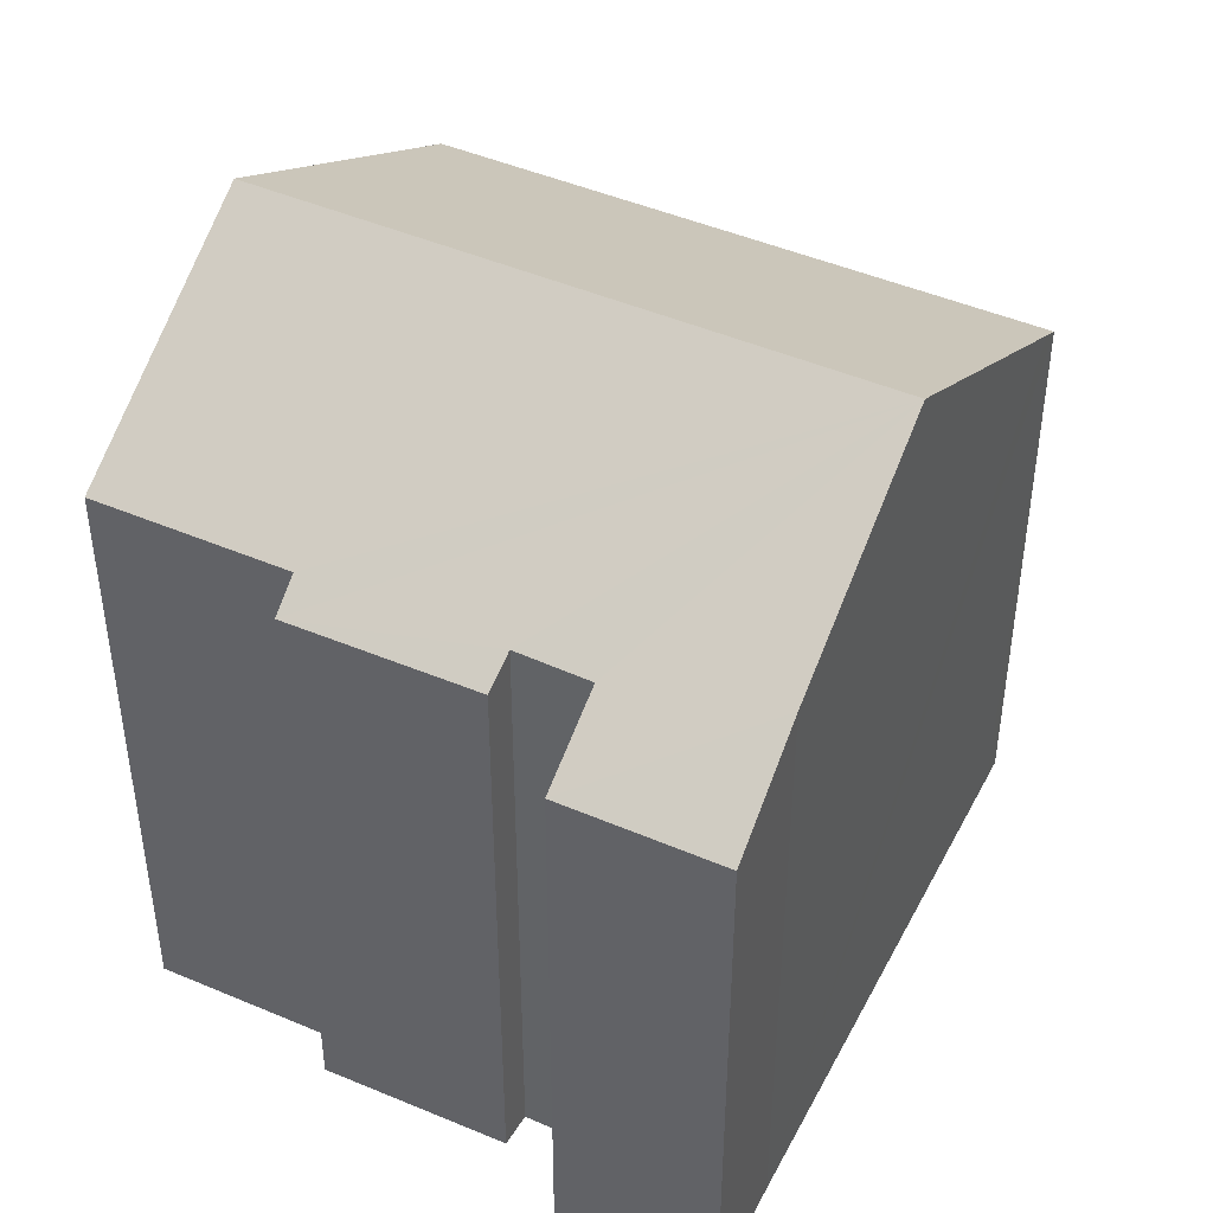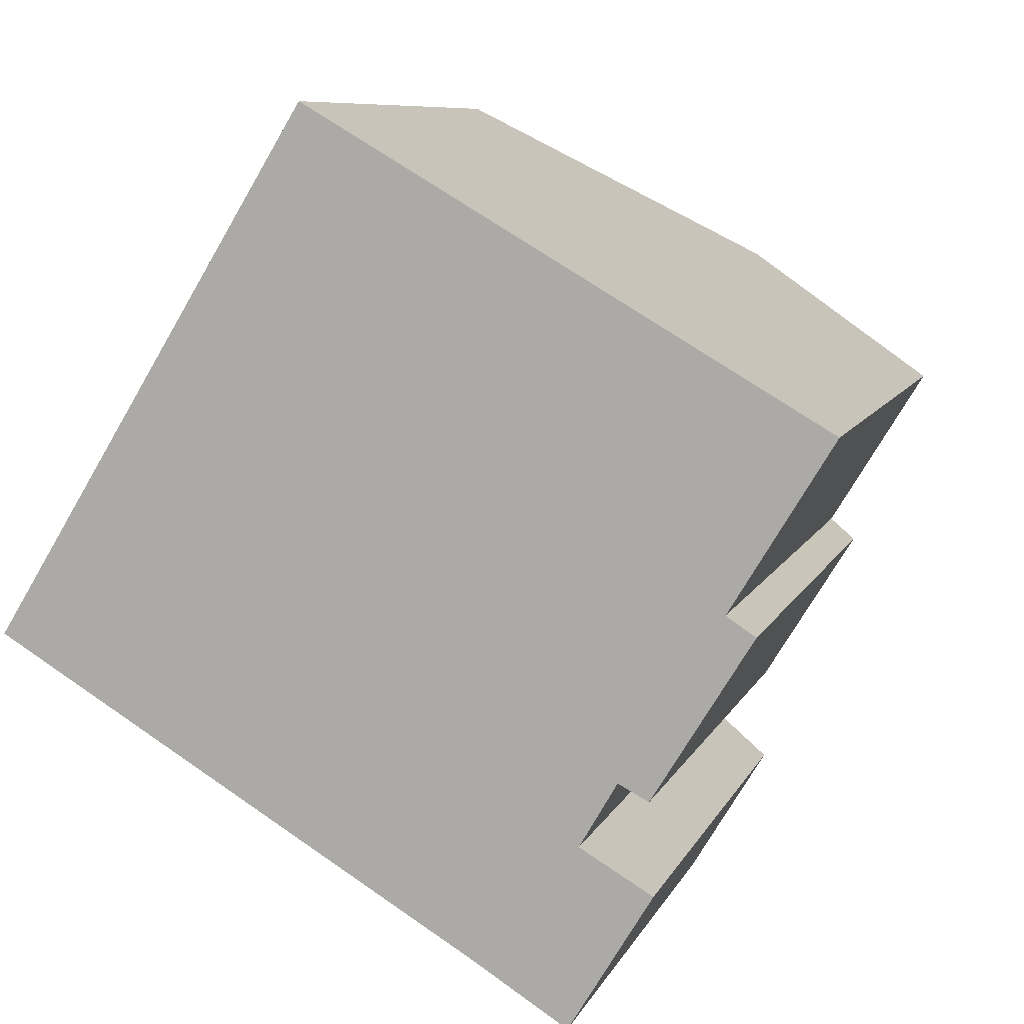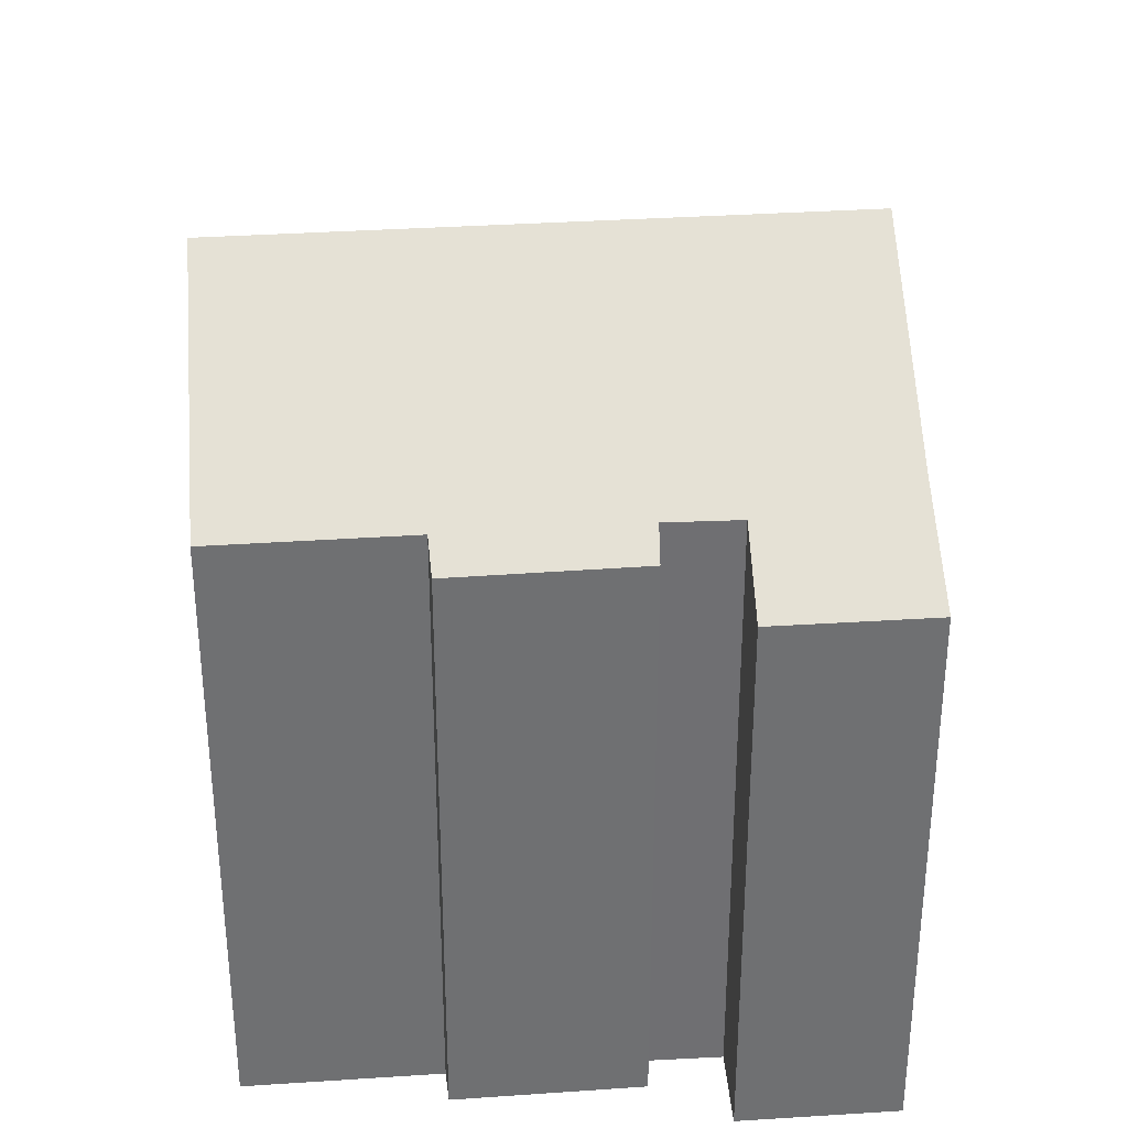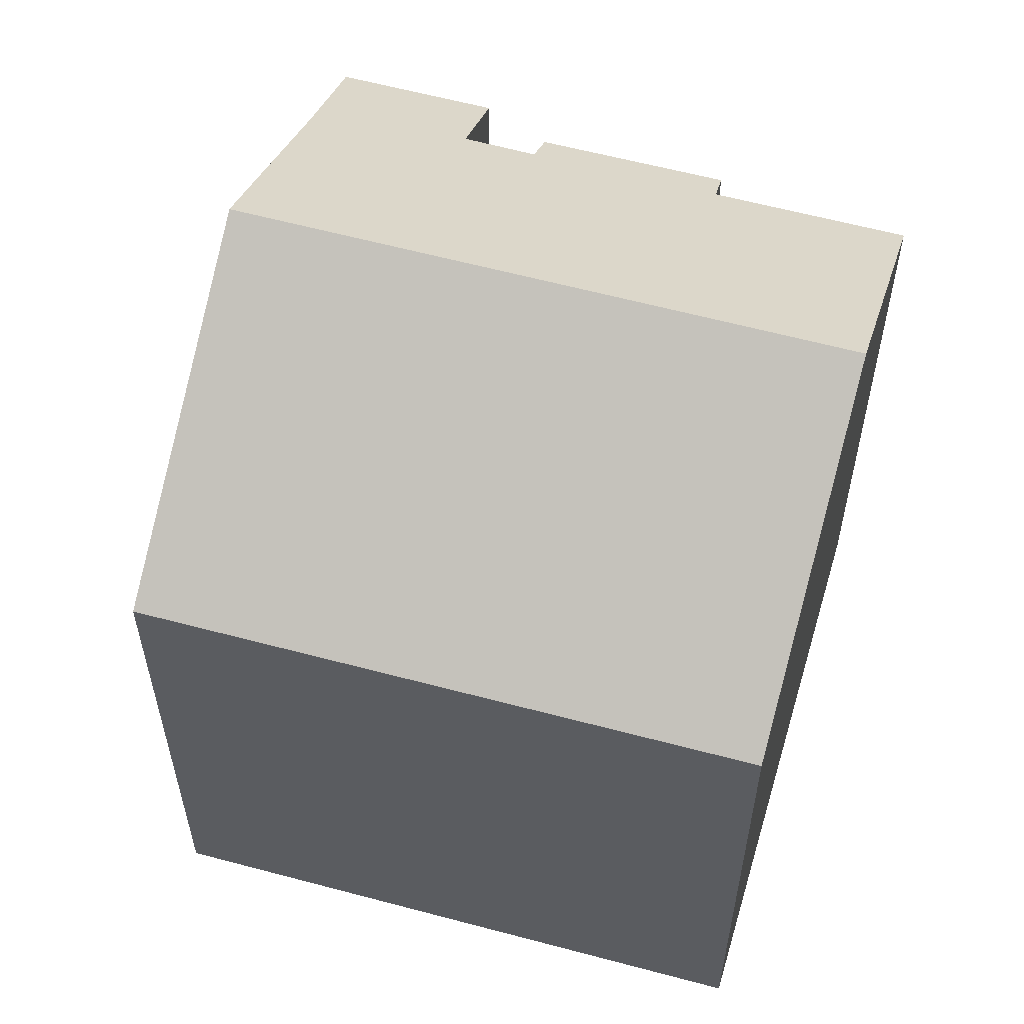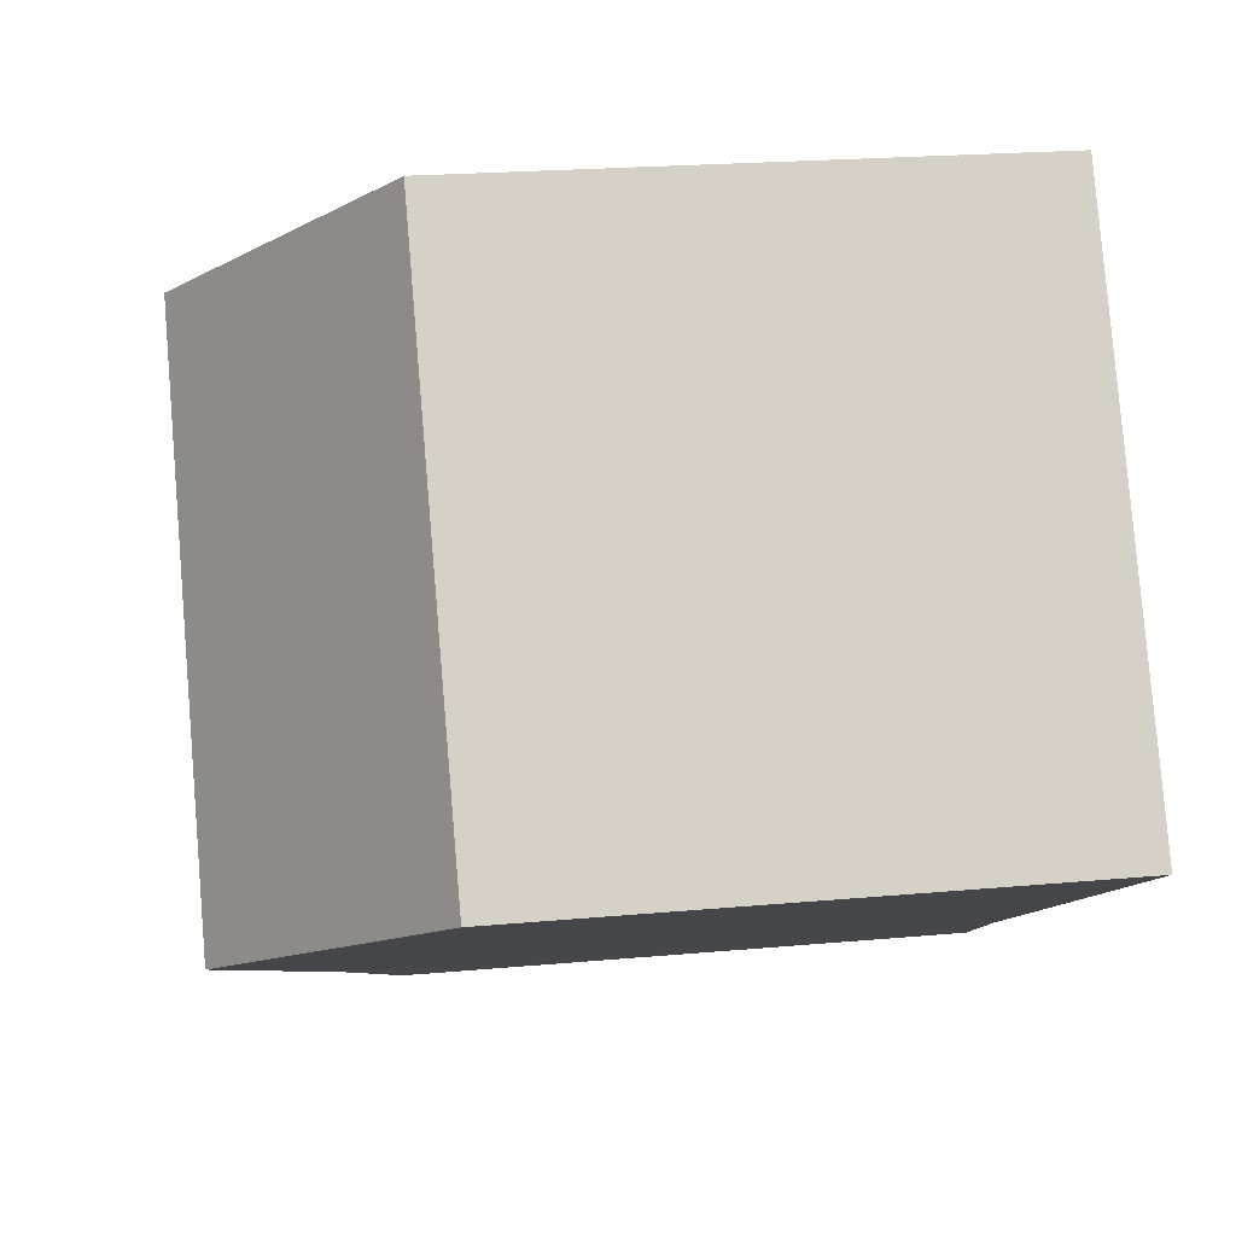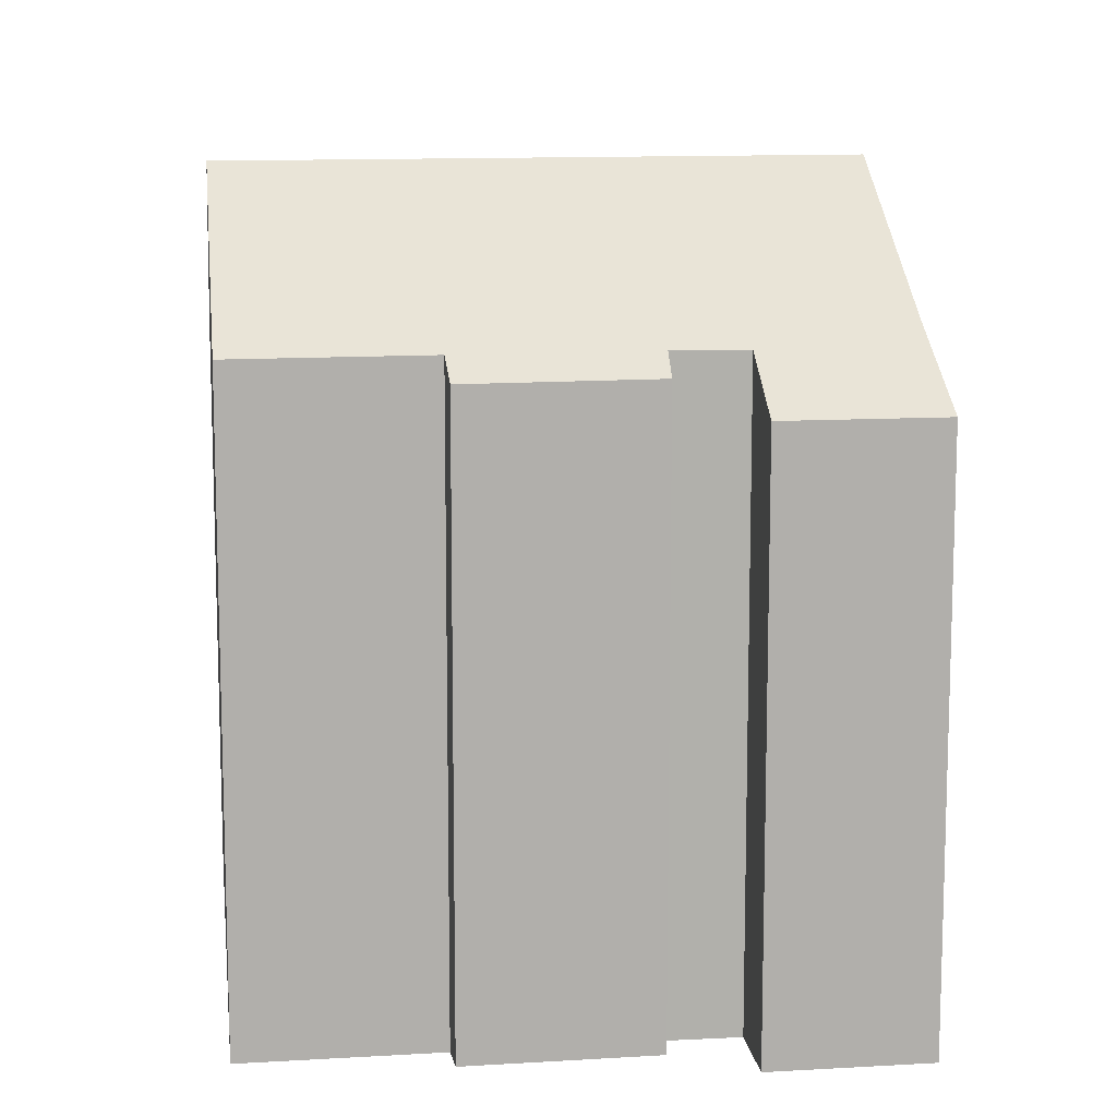
<metadata>
{"format":"obj","ext":"obj","renderer":"f3d","projection":"perspective","resolution":1024,"background":"white","views":[{"elev":46.1,"azim":147.3,"up":"+Y"},{"elev":8.3,"azim":15.9,"up":"+Z"},{"elev":35.6,"azim":116.3,"up":"+Y"},{"elev":59.4,"azim":-43.2,"up":"+Y"},{"elev":21.8,"azim":-99.1,"up":"+Z"},{"elev":12.0,"azim":113.2,"up":"+Y"}]}
</metadata>
<code>
v  11.08 14.68 -6.684
v  15.13 13.2 -4.922
v  13.24 13.2 -8.052
v  6.641 17.69 -4.008
v  13.48 14.31 -3.952
v  14.33 14.33 -2.49
v  17.28 13.87 0.83
v  15.02 13.88 -2.847
v  16.61 14.33 1.265
v  13.92 17.69 8.008
v  18.91 14.32 5.035
v  16.54 15.93 6.476
v  18.93 14.32 5.075
v  7.273 13.22 11.9
v  0.435 13.48 -0.263
v  0 13.19 8.076e-16
v  7.748 13.54 11.62
v  7.273 -7.288e-16 11.9
v  0 0 0
v  7.748 -7.118e-16 11.62
v  18.93 -3.108e-16 5.075
v  13.92 -4.903e-16 8.008
v  16.54 -3.965e-16 6.476
v  16.61 -7.746e-17 1.265
v  17.28 -5.082e-17 0.83
v  13.48 2.42e-16 -3.952
v  15.13 3.014e-16 -4.922
v  18.91 -3.083e-16 5.035
v  15.02 1.743e-16 -2.847
v  14.33 1.525e-16 -2.49
v  13.24 4.93e-16 -8.052
v  11.08 4.093e-16 -6.684
v  0.435 1.61e-17 -0.263
v  6.641 2.454e-16 -4.008
g defaultobject
f 1 2 3
f 2 1 4
f 2 4 5
f 5 4 6
f 6 7 8
f 7 6 4
f 7 4 9
f 9 4 10
f 9 10 11
f 11 10 12
f 11 12 13
f 14 15 16
f 15 14 4
f 4 14 10
f 10 14 17
f 16 18 14
f 18 16 19
f 18 17 14
f 17 18 10
f 10 18 12
f 12 18 13
f 13 18 20
f 13 20 21
f 21 20 22
f 21 22 23
f 24 7 9
f 7 24 25
f 26 2 5
f 2 26 27
f 21 11 13
f 11 21 9
f 9 21 24
f 24 21 28
f 7 29 8
f 29 7 25
f 30 5 6
f 5 30 26
f 27 3 2
f 3 27 31
f 8 30 6
f 30 8 29
f 3 32 1
f 32 3 31
f 32 4 1
f 4 32 15
f 15 32 16
f 16 32 33
f 16 33 19
f 33 32 34
f 27 32 31
f 32 27 26
f 34 19 33
f 19 34 18
f 18 34 32
f 18 32 26
f 18 26 30
f 18 30 29
f 18 29 24
f 24 29 25
f 18 24 28
f 18 28 20
f 20 28 22
f 22 28 23
f 23 28 21

</code>
